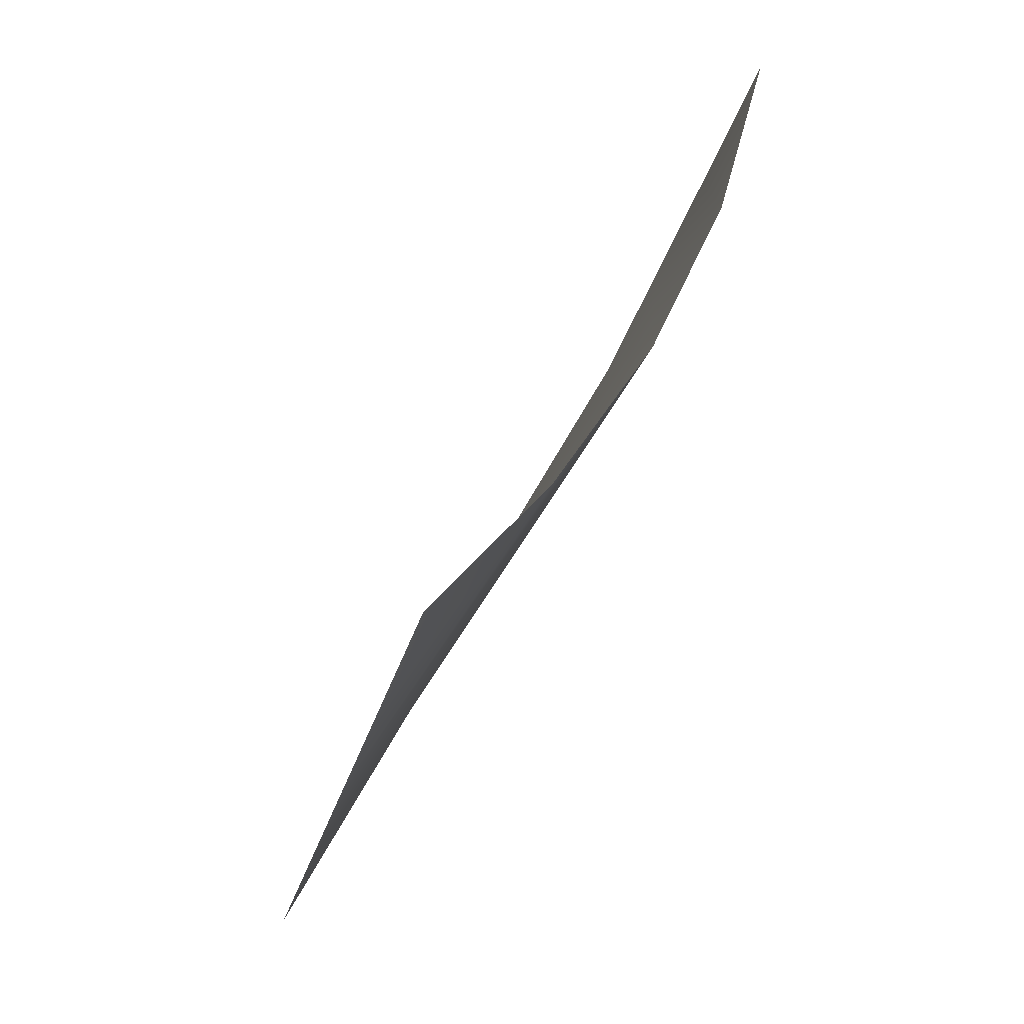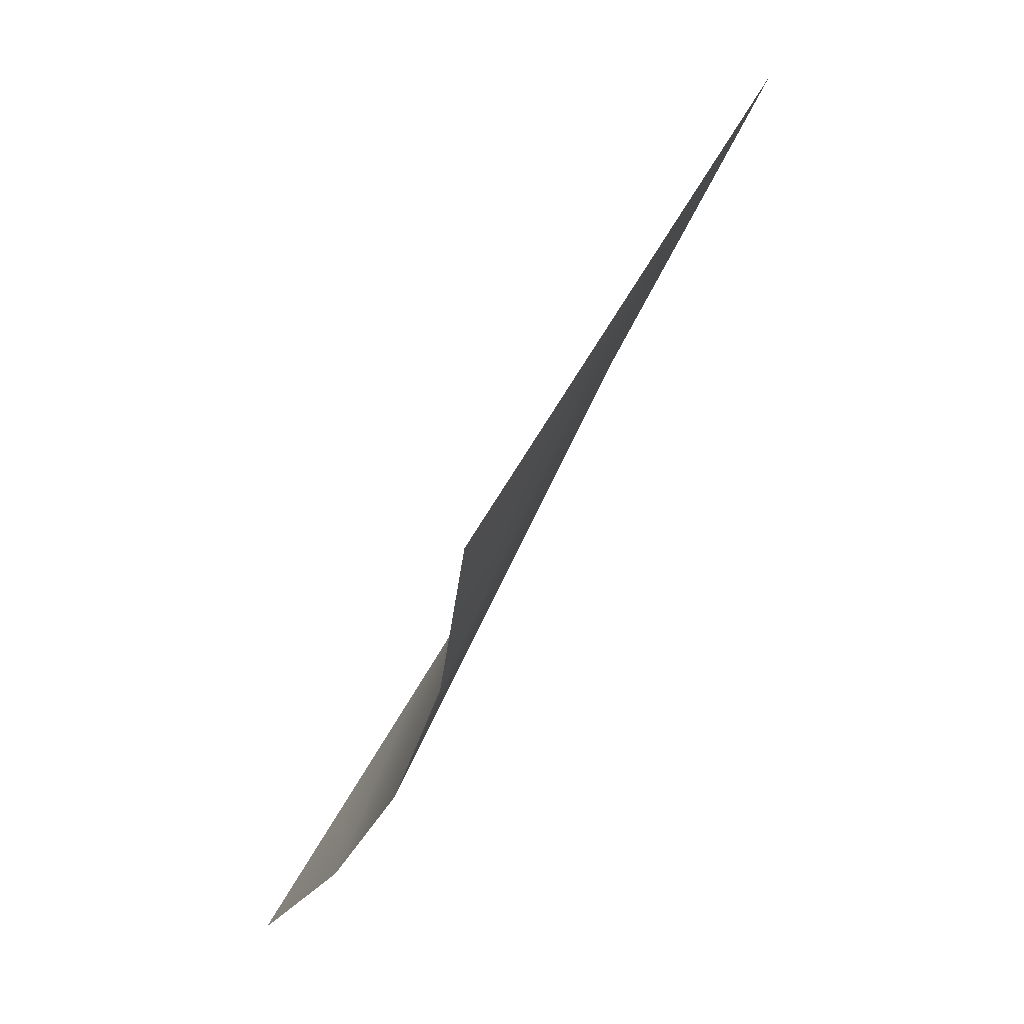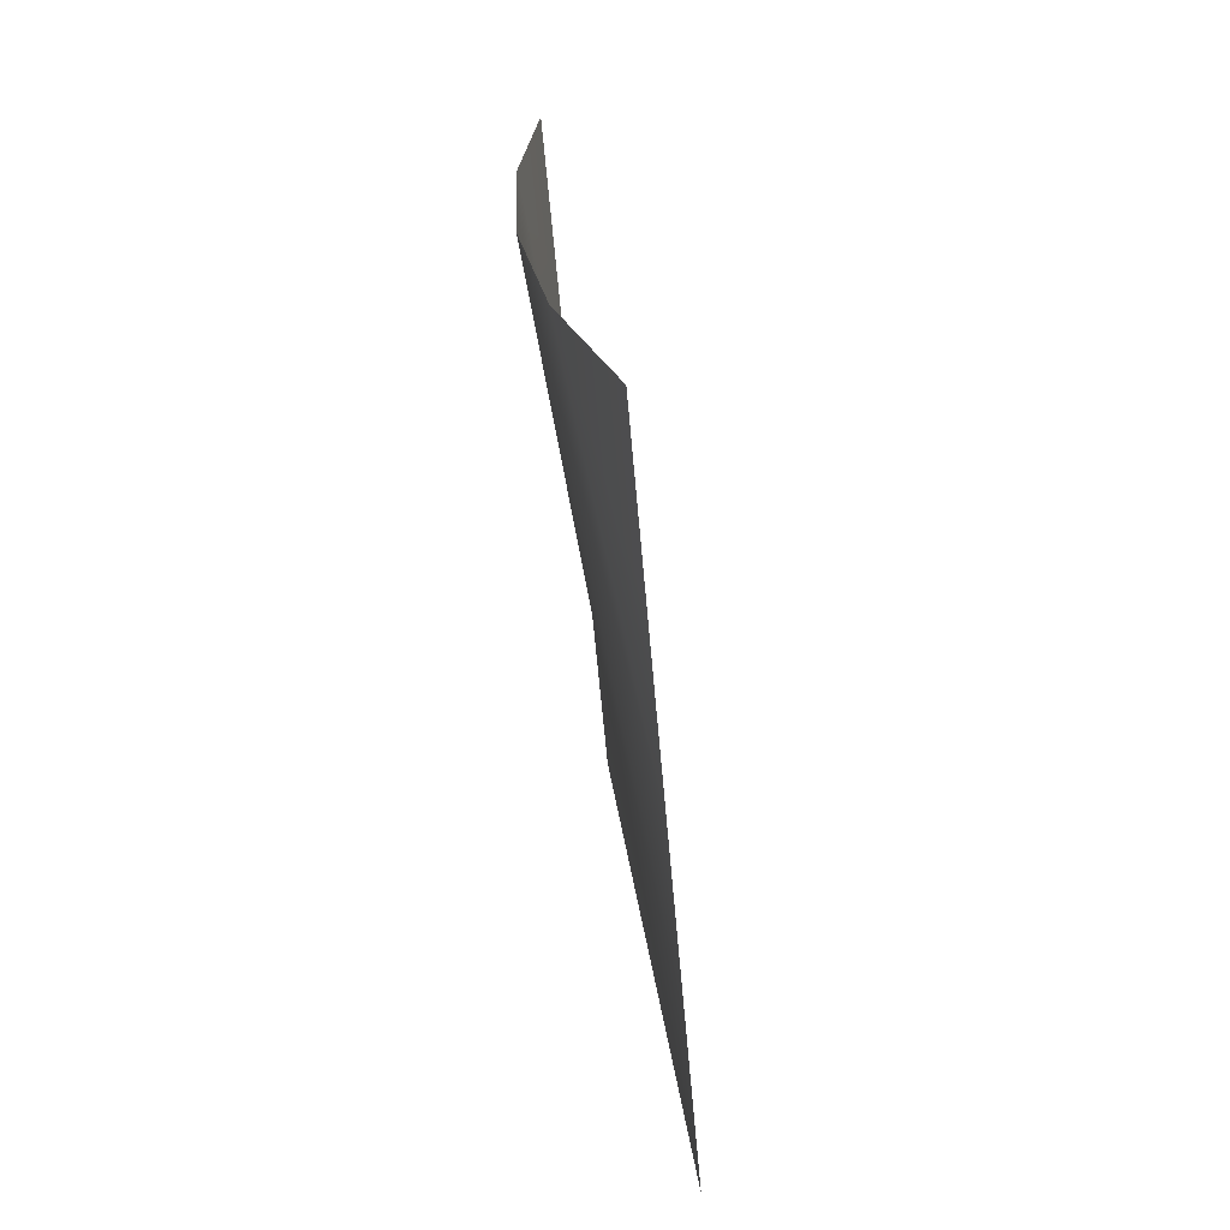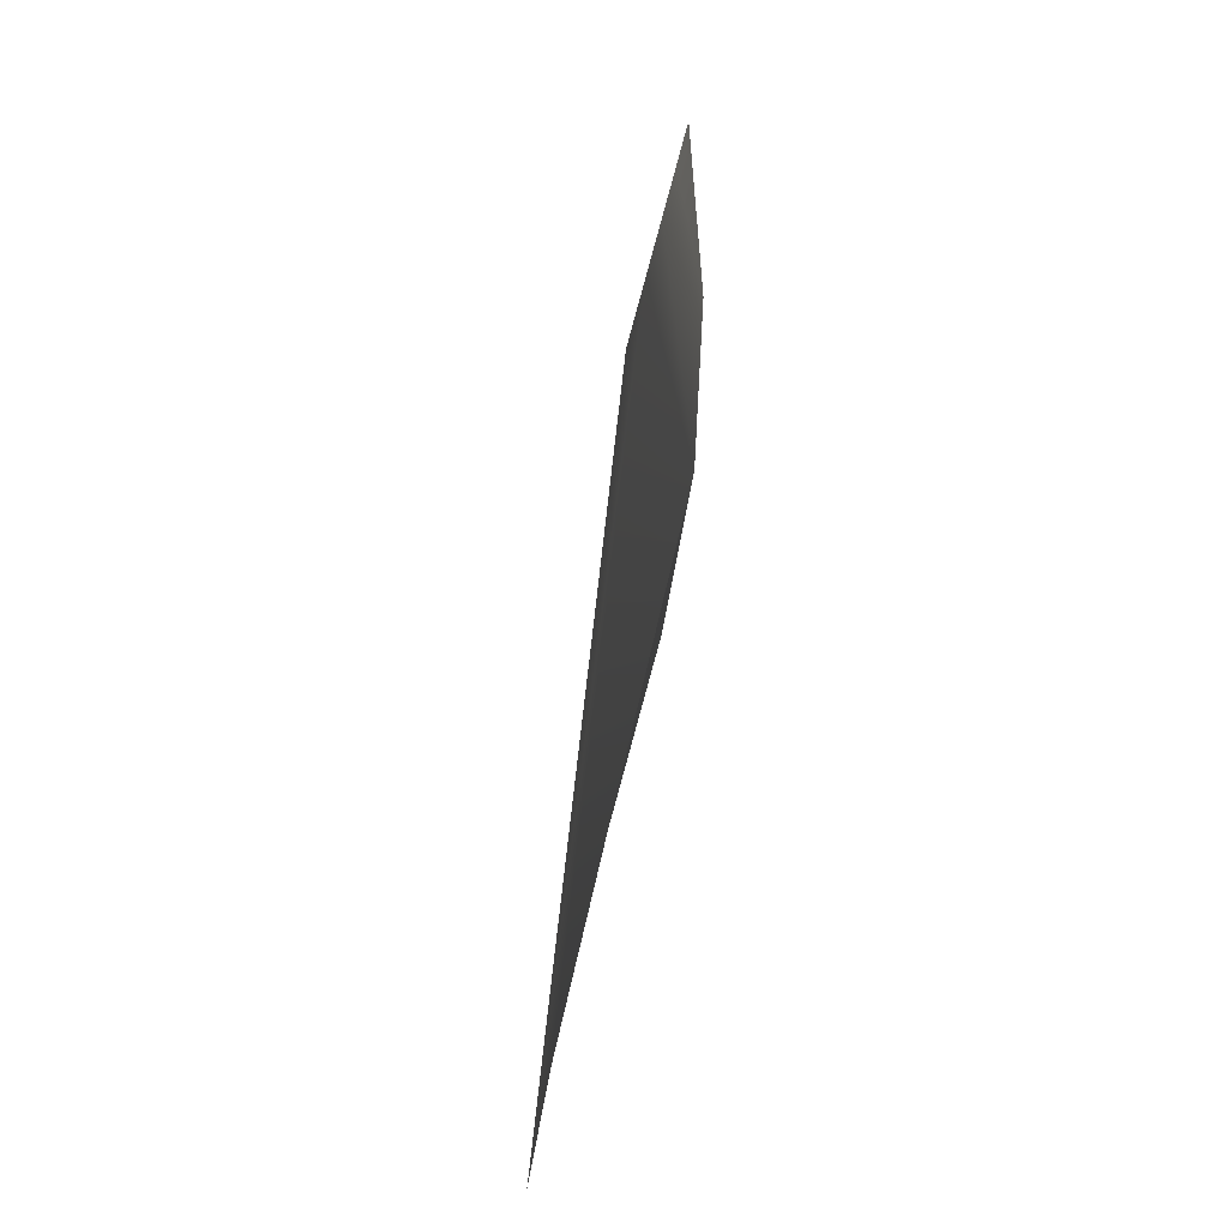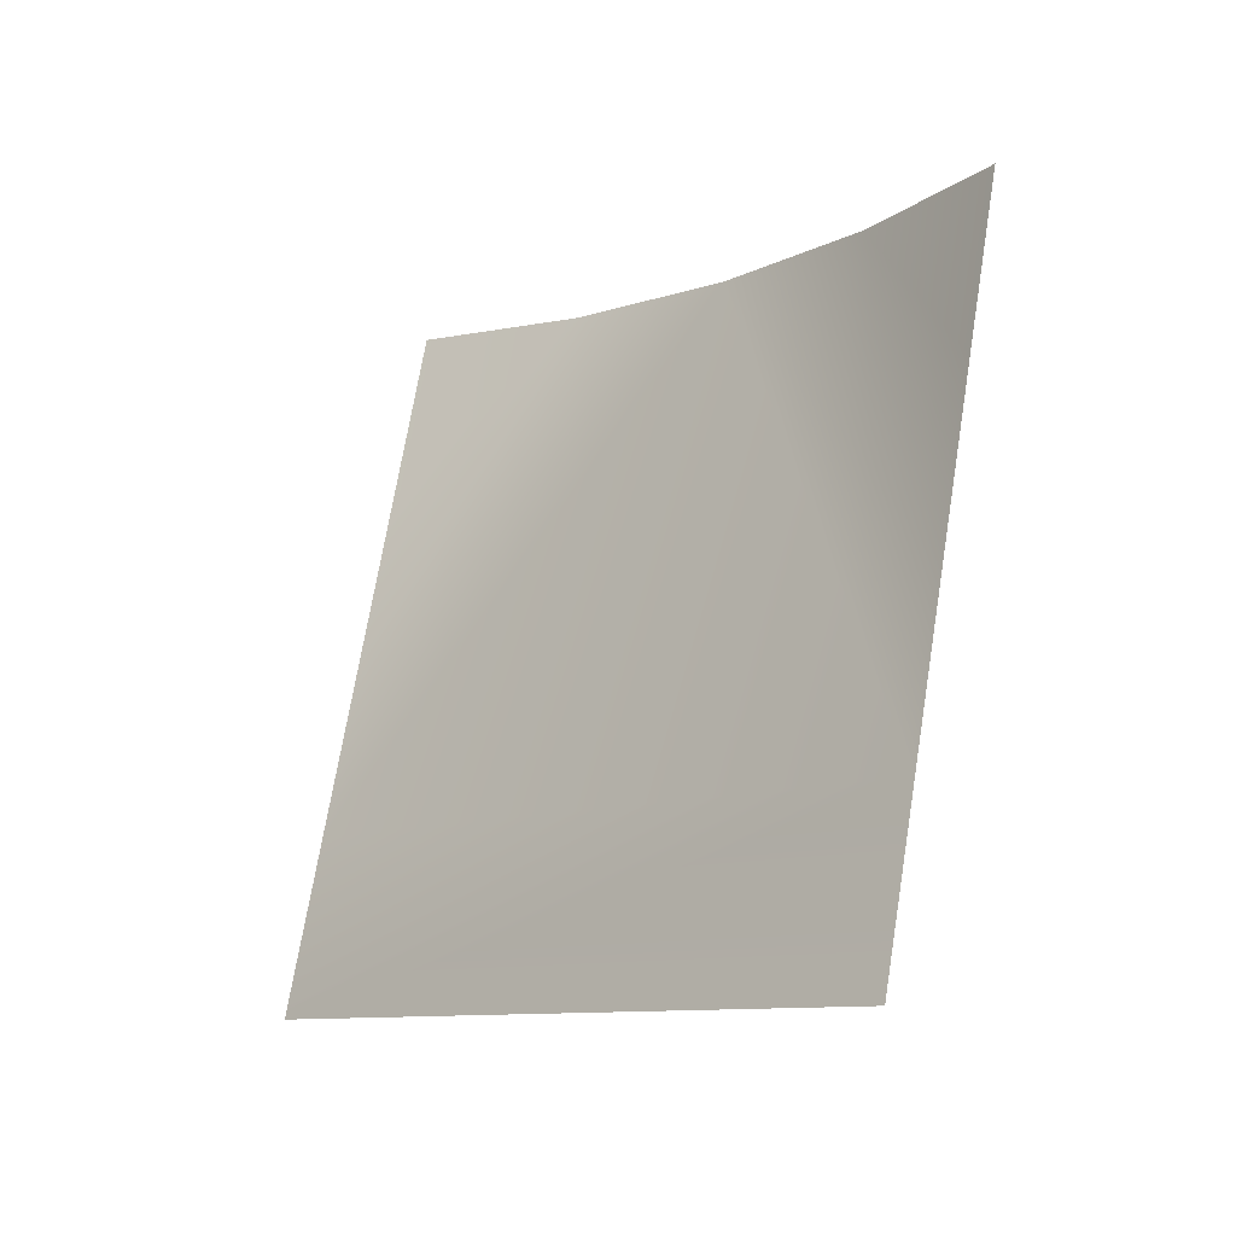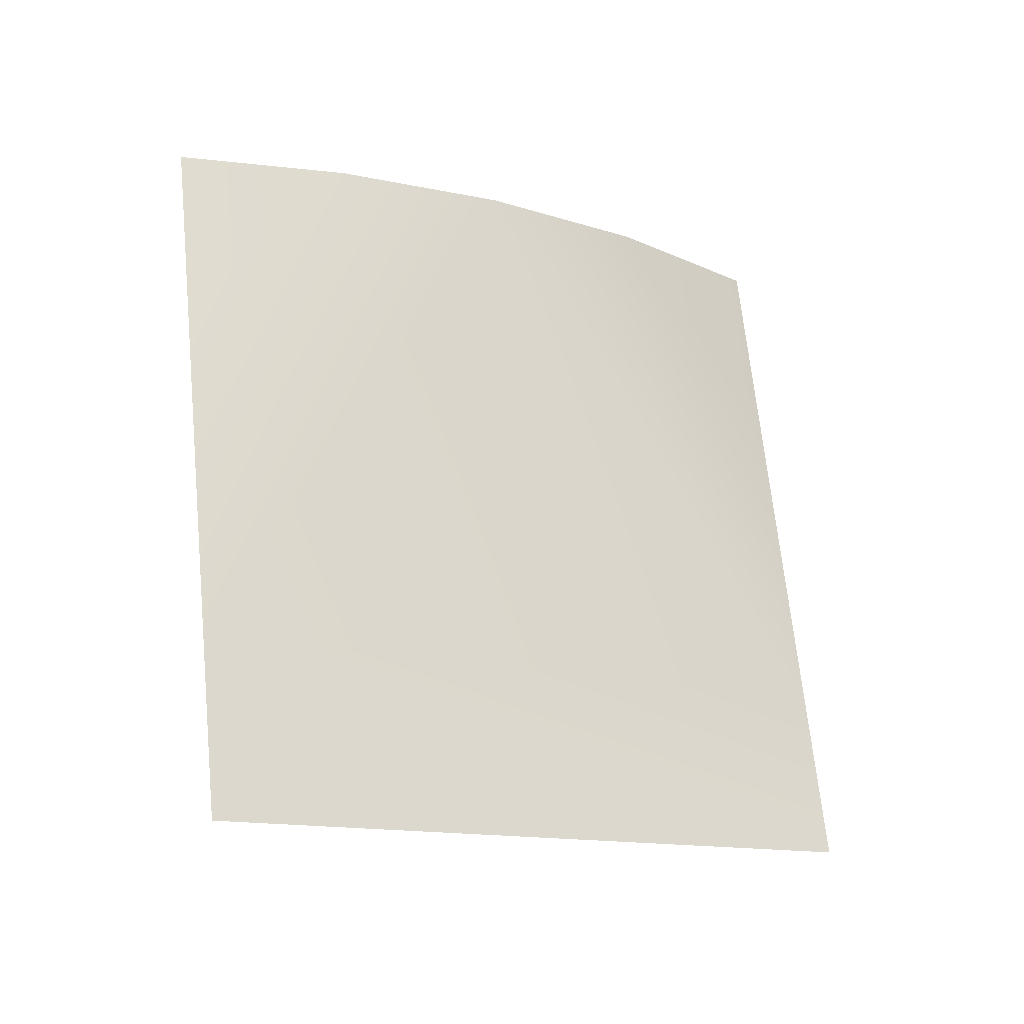
<metadata>
{"format":"obj","ext":"obj","renderer":"f3d","projection":"perspective","resolution":1024,"background":"white","views":[{"elev":-41.4,"azim":165.7,"up":"+Z"},{"elev":34.8,"azim":-155.1,"up":"+Z"},{"elev":35.0,"azim":-30.6,"up":"+Y"},{"elev":-74.8,"azim":149.3,"up":"+Y"},{"elev":-22.9,"azim":110.5,"up":"+Y"},{"elev":-31.1,"azim":-144.7,"up":"+Y"}]}
</metadata>
<code>
o Group283/mesh418/mesh418-geometry#mesh418-geometry
v -0.05513 -0.03218 0.8455
v -0.07082 -0.02605 0.8803
v -0.07082 -0.03536 0.8819
v -0.06514 -0.00148 0.8564
v -0.05513 -0.04148 0.8472
v -0.05513 -0.02287 0.8439
v -0.07082 -0.01675 0.8786
v -0.06057 -0.002957 0.848
v -0.06862 0.000137 0.8656
v -0.05513 -0.01357 0.8423
v -0.07082 -0.007446 0.877
v -0.05513 -0.004268 0.8406
v -0.07082 0.001857 0.8754
f 1 2 3
f 3 2 1
f 1 4 2
f 2 4 1
f 1 3 5
f 5 3 1
f 6 4 1
f 1 4 6
f 4 7 2
f 2 7 4
f 6 8 4
f 4 8 6
f 4 9 7
f 7 9 4
f 10 8 6
f 6 8 10
f 9 11 7
f 7 11 9
f 12 8 10
f 10 8 12
f 9 13 11
f 11 13 9

</code>
